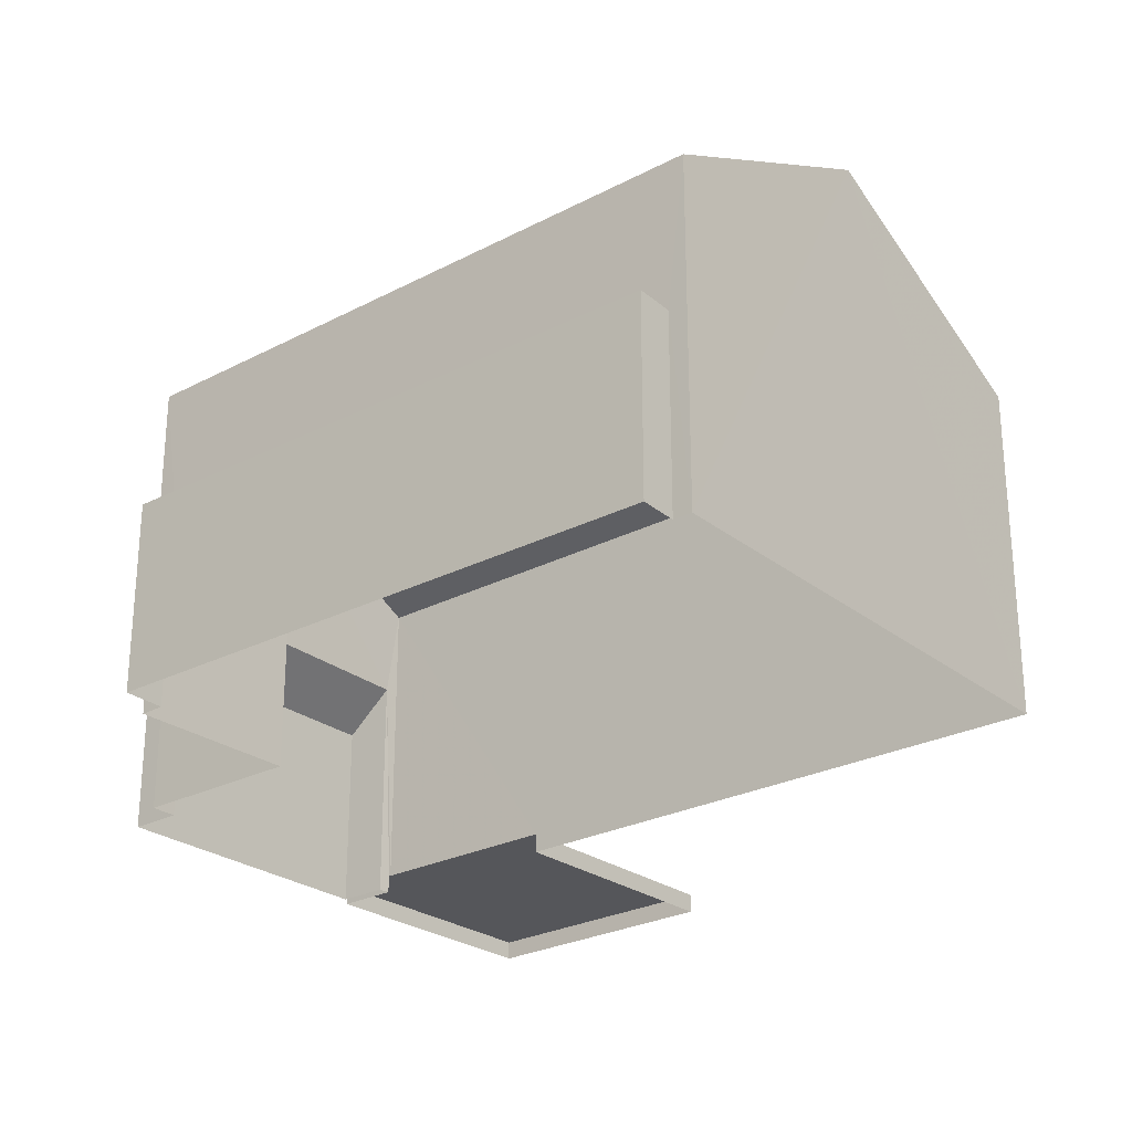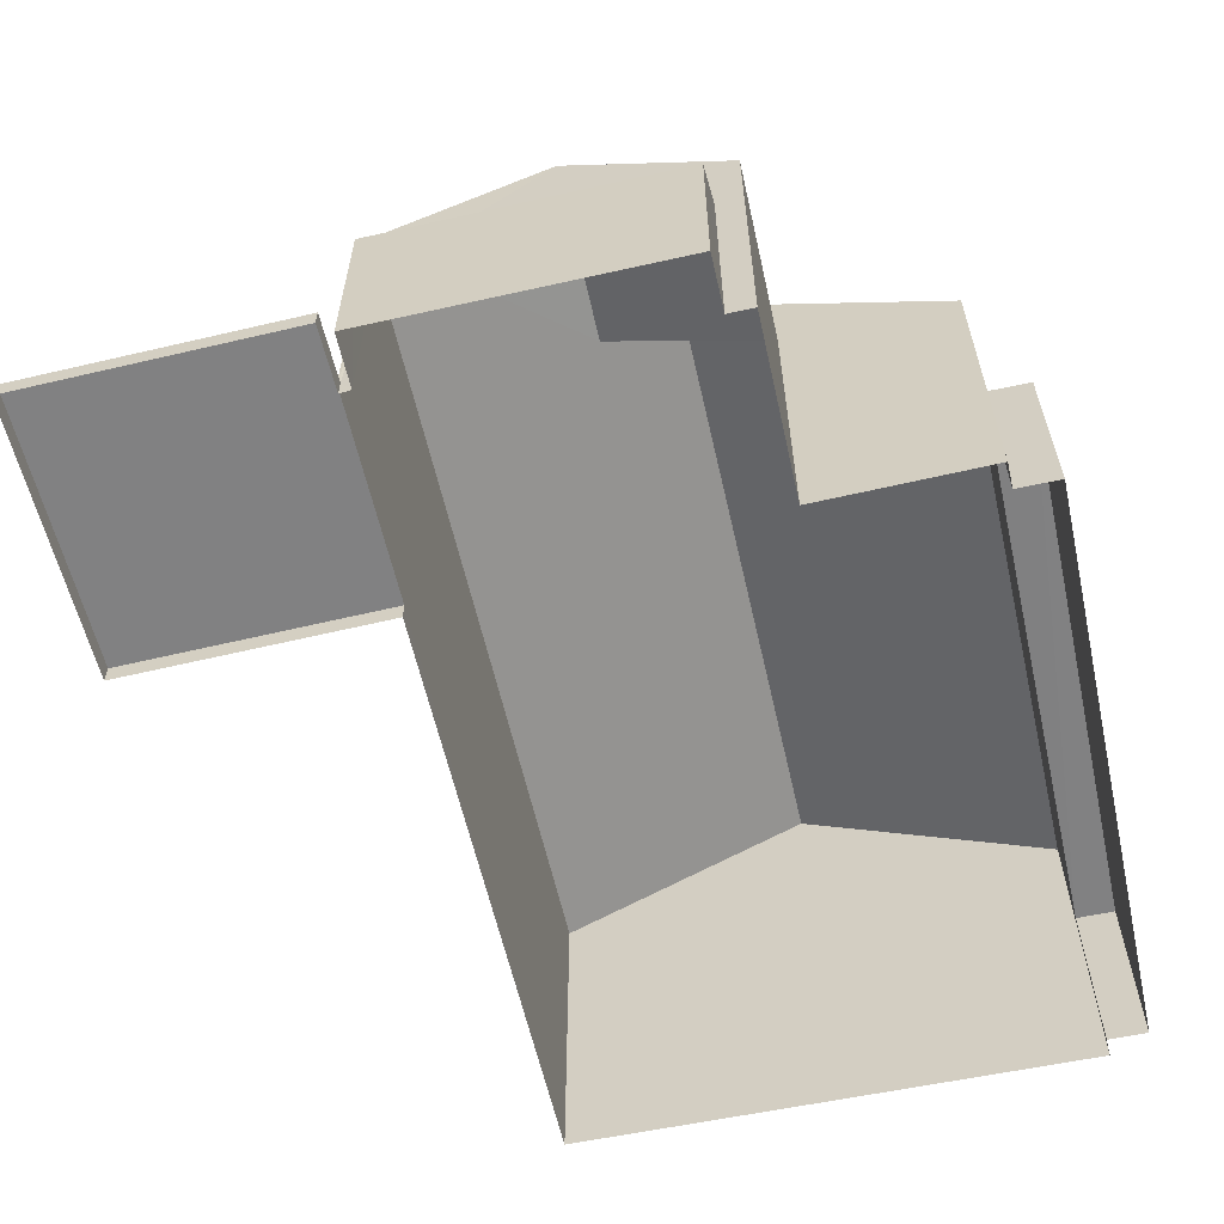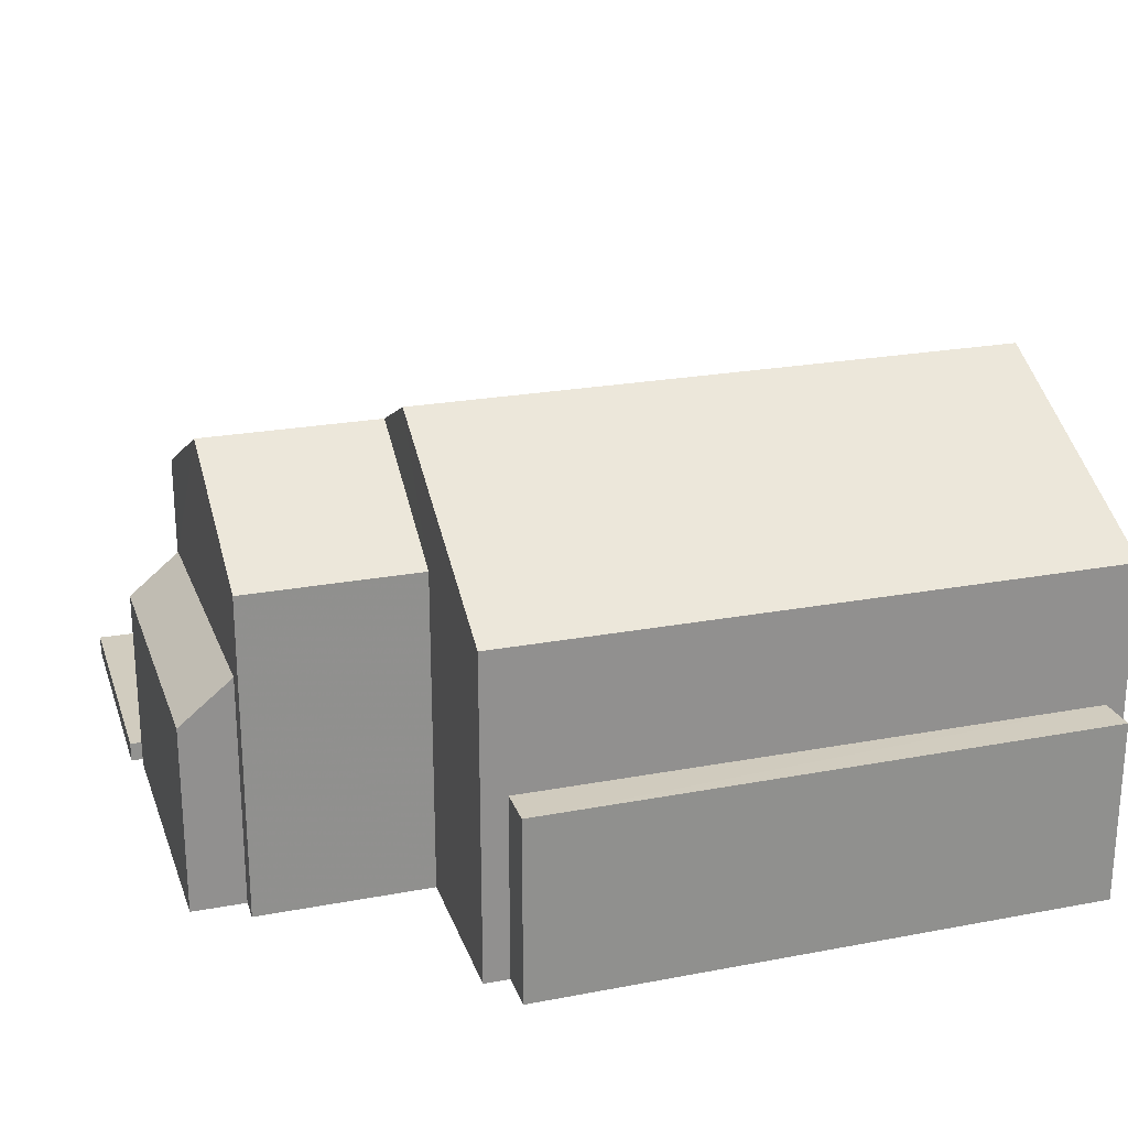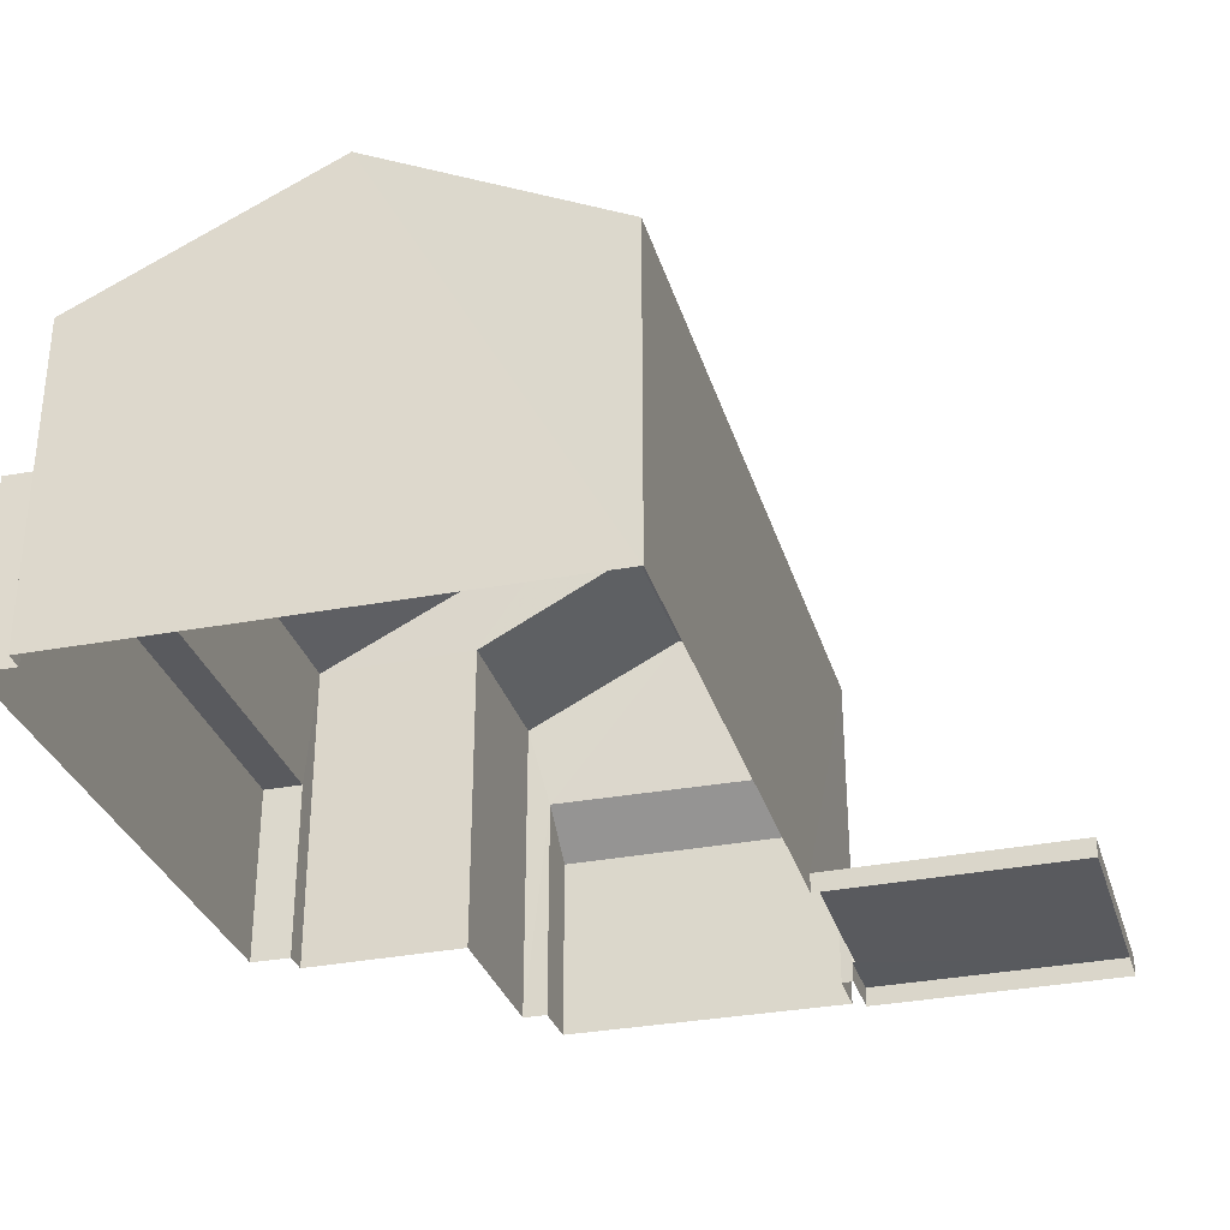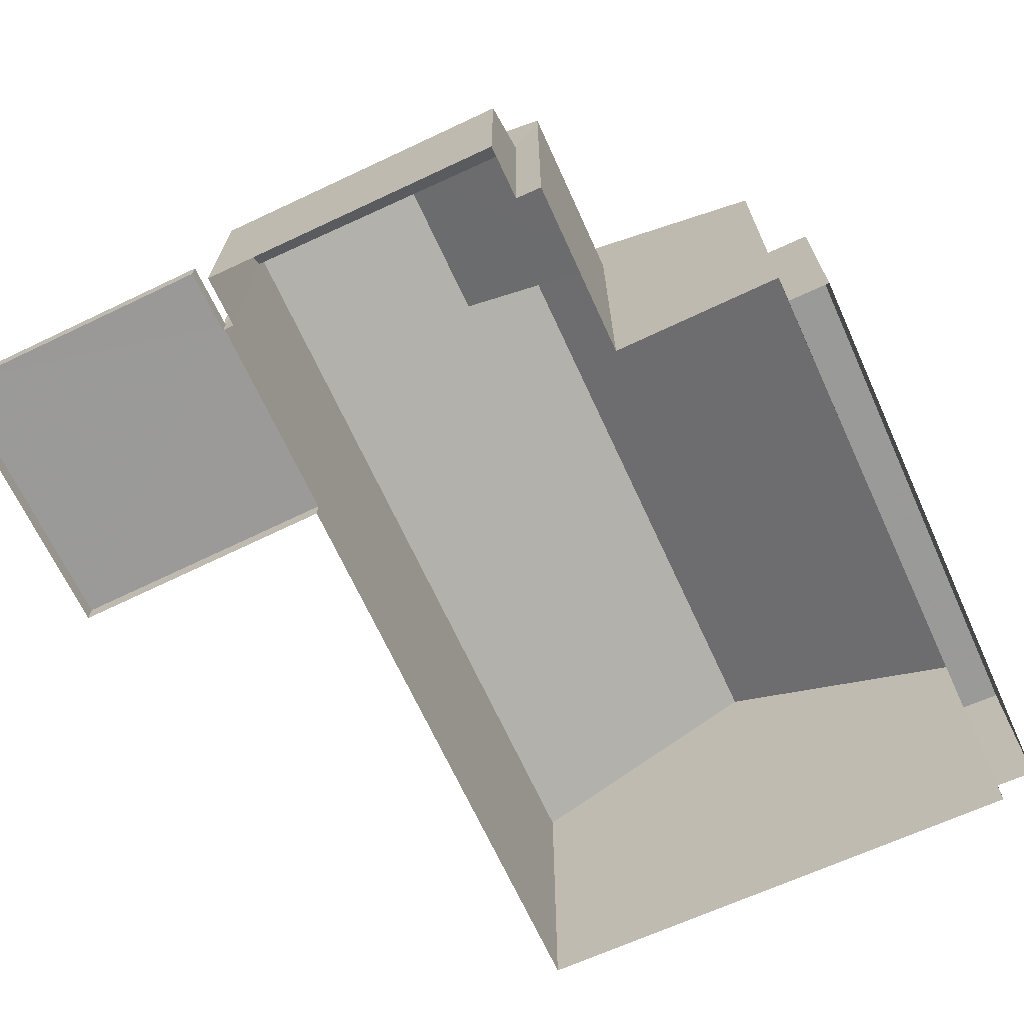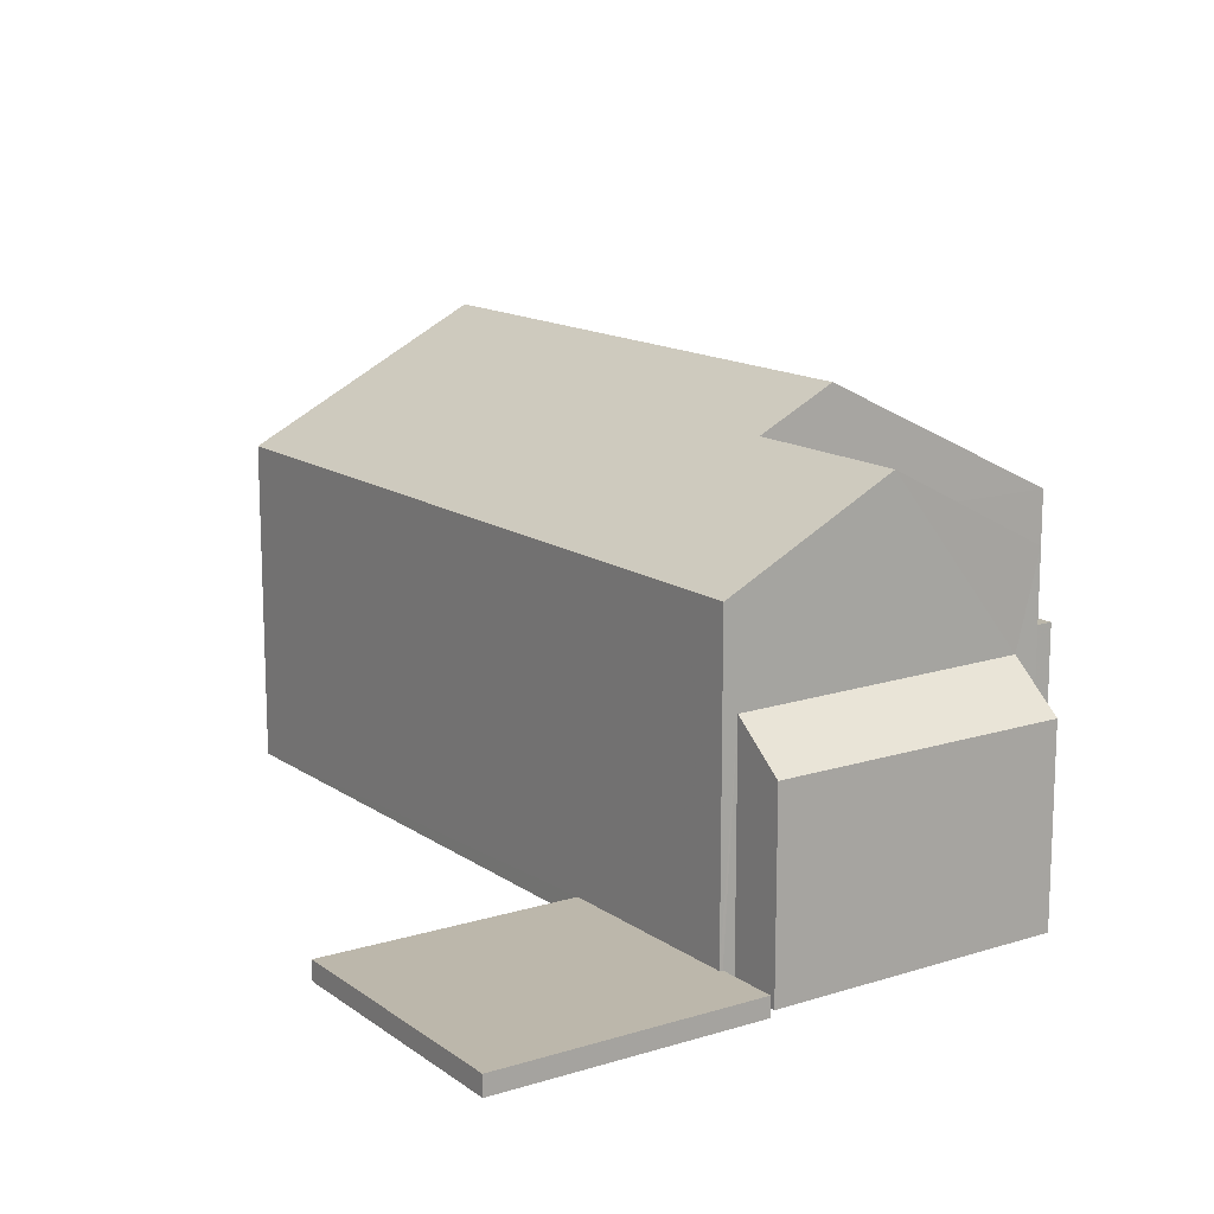
<metadata>
{"format":"obj","ext":"obj","renderer":"f3d","projection":"perspective","resolution":1024,"background":"white","views":[{"elev":-26.0,"azim":38.3,"up":"+Z"},{"elev":-60.4,"azim":-78.6,"up":"+Z"},{"elev":23.9,"azim":-18.6,"up":"+Z"},{"elev":-31.3,"azim":104.3,"up":"+Z"},{"elev":-69.2,"azim":-66.6,"up":"+Z"},{"elev":14.3,"azim":-126.1,"up":"+Z"}]}
</metadata>
<code>
v -2.231e+05 -1.272e+05 18.17
v -2.231e+05 -1.272e+05 18.17
v -2.231e+05 -1.271e+05 18.17
v -2.231e+05 -1.271e+05 18.17
v -2.231e+05 -1.271e+05 18.17
v -2.231e+05 -1.271e+05 18.17
v -2.231e+05 -1.271e+05 18.17
v -2.231e+05 -1.271e+05 18.17
v -2.231e+05 -1.272e+05 18.17
v -2.231e+05 -1.272e+05 18.17
v -2.231e+05 -1.271e+05 18.17
v -2.231e+05 -1.271e+05 18.17
v -2.231e+05 -1.271e+05 18.17
v -2.231e+05 -1.271e+05 18.17
v -2.231e+05 -1.272e+05 18.17
v -2.231e+05 -1.272e+05 18.17
v -2.231e+05 -1.271e+05 18.17
v -2.231e+05 -1.271e+05 18.17
v -2.231e+05 -1.272e+05 21.93
v -2.231e+05 -1.272e+05 21.93
v -2.231e+05 -1.272e+05 21.93
v -2.231e+05 -1.272e+05 21.93
v -2.231e+05 -1.271e+05 18.56
v -2.231e+05 -1.271e+05 18.56
v -2.231e+05 -1.271e+05 18.56
v -2.231e+05 -1.271e+05 18.56
v -2.231e+05 -1.271e+05 18.56
v -2.231e+05 -1.271e+05 18.56
v -2.231e+05 -1.271e+05 27.31
v -2.231e+05 -1.272e+05 24.79
v -2.231e+05 -1.272e+05 24.79
v -2.231e+05 -1.271e+05 27.32
v -2.231e+05 -1.271e+05 22.9
v -2.231e+05 -1.271e+05 22.05
v -2.231e+05 -1.271e+05 22.05
v -2.231e+05 -1.271e+05 22.94
v -2.231e+05 -1.271e+05 26.52
v -2.231e+05 -1.271e+05 24.79
v -2.231e+05 -1.271e+05 24.79
v -2.231e+05 -1.271e+05 26.52
v -2.231e+05 -1.271e+05 24.79
v -2.231e+05 -1.271e+05 24.79
f 1 2 3
f 4 3 5
f 4 6 7
f 8 7 6
f 2 9 10
f 8 6 11
f 12 13 14
f 15 2 10
f 5 15 16
f 17 5 18
f 12 14 17
f 14 6 4
f 3 2 5
f 14 4 5
f 5 2 15
f 17 14 5
f 19 20 21
f 19 22 20
f 23 24 25
f 24 26 25
f 25 27 28
f 25 26 27
f 29 30 31
f 29 32 30
f 33 34 35
f 36 33 35
f 32 29 37
f 29 38 37
f 37 39 40
f 37 38 39
f 41 40 42
f 41 37 40
f 31 1 29
f 1 3 29
f 3 38 29
f 2 21 9
f 2 19 21
f 6 27 11
f 6 28 27
f 15 10 20
f 22 15 20
f 4 7 24
f 23 4 24
f 35 13 12
f 35 34 13
f 27 8 11
f 27 26 8
f 41 5 30
f 37 41 32
f 5 16 30
f 32 41 30
f 21 10 9
f 21 20 10
f 5 42 18
f 5 41 42
f 14 13 34
f 33 14 34
f 17 35 12
f 17 36 35
f 23 38 3
f 3 4 23
f 39 38 23
f 25 39 23
f 2 1 19
f 1 31 19
f 15 22 16
f 22 31 30
f 19 31 22
f 16 22 30
f 26 7 8
f 26 24 7
f 14 33 28
f 6 14 28
f 17 18 36
f 40 33 36
f 36 18 42
f 33 25 28
f 39 25 33
f 40 36 42
f 39 33 40

</code>
